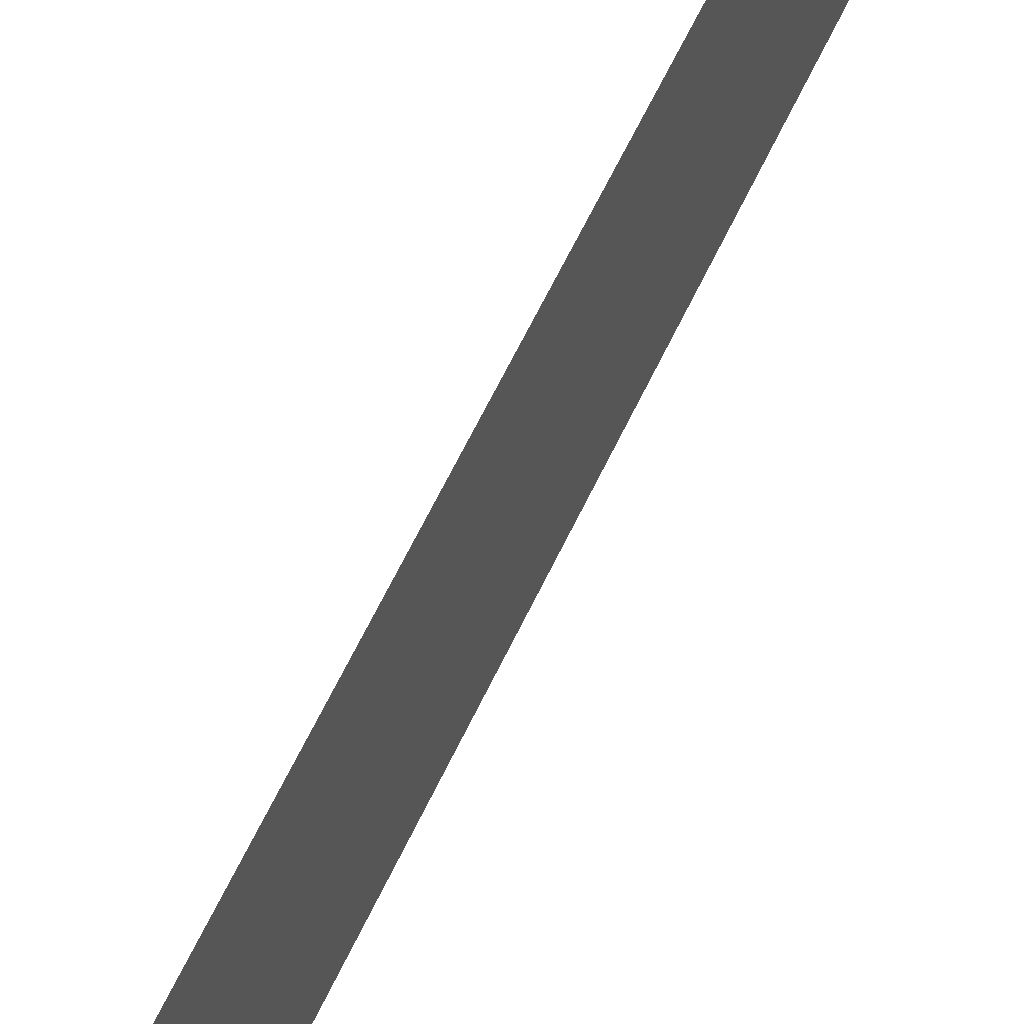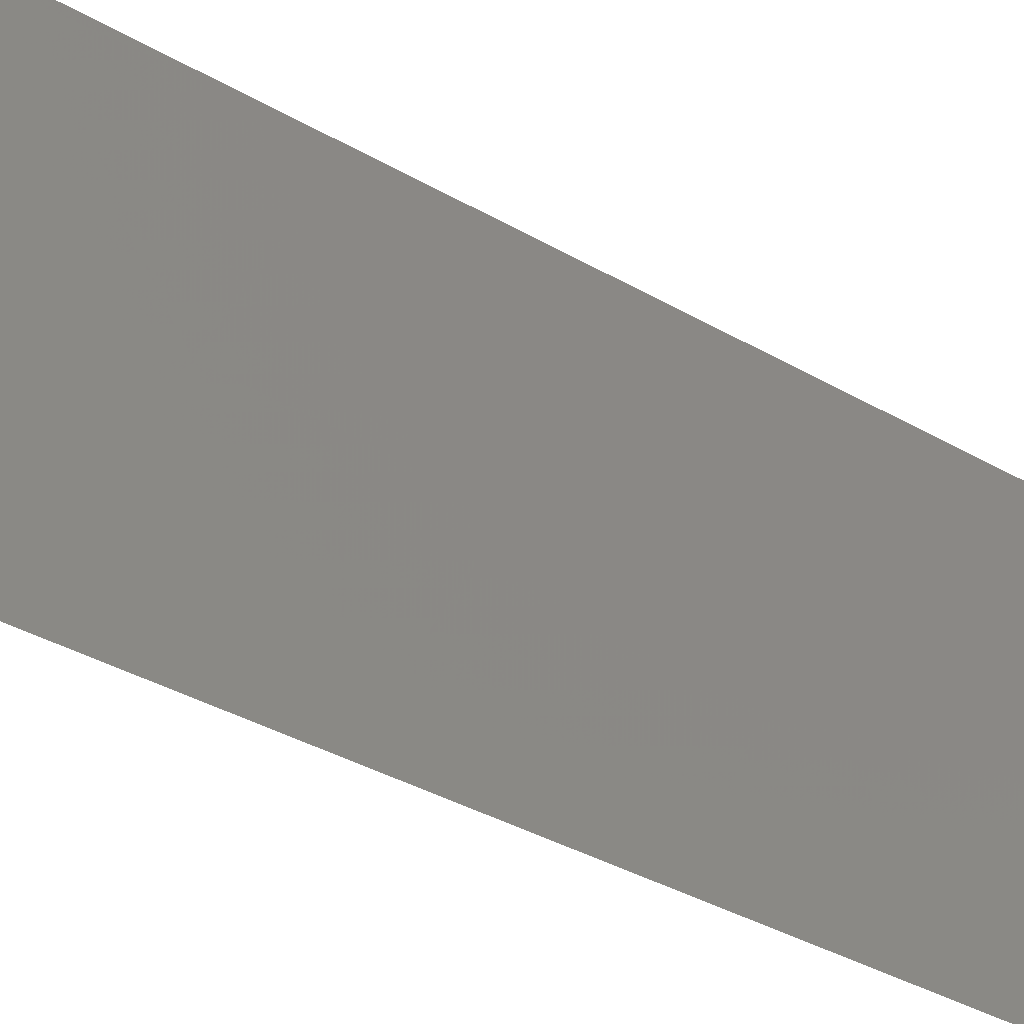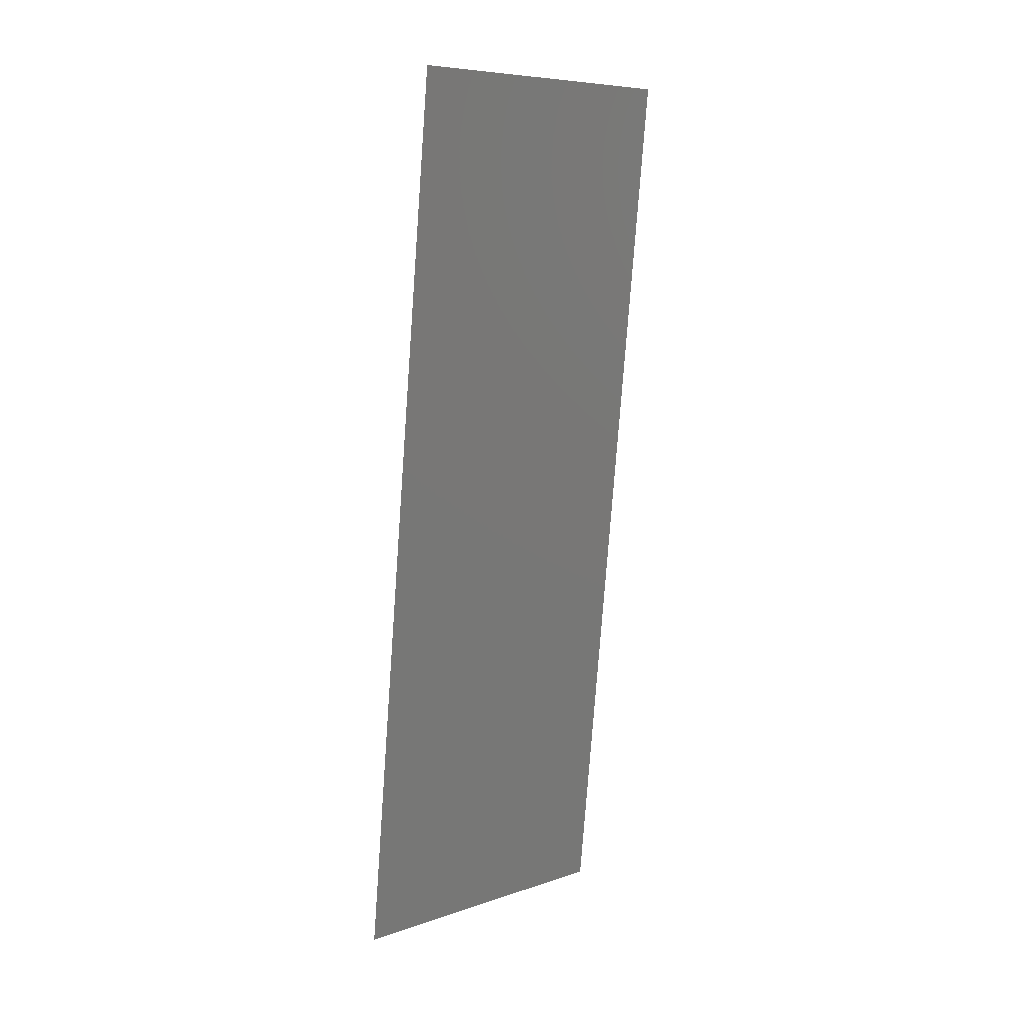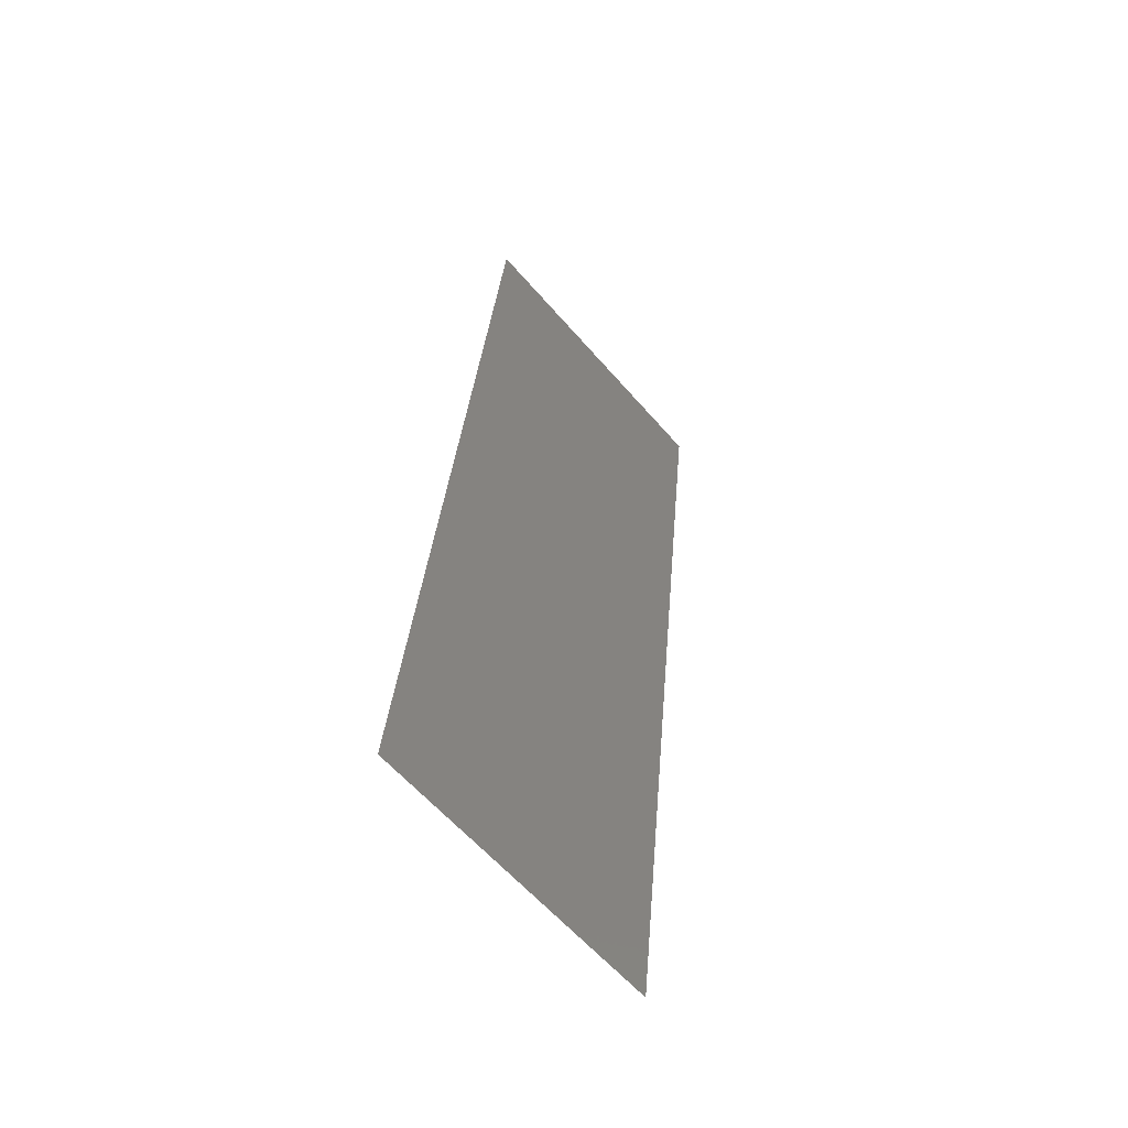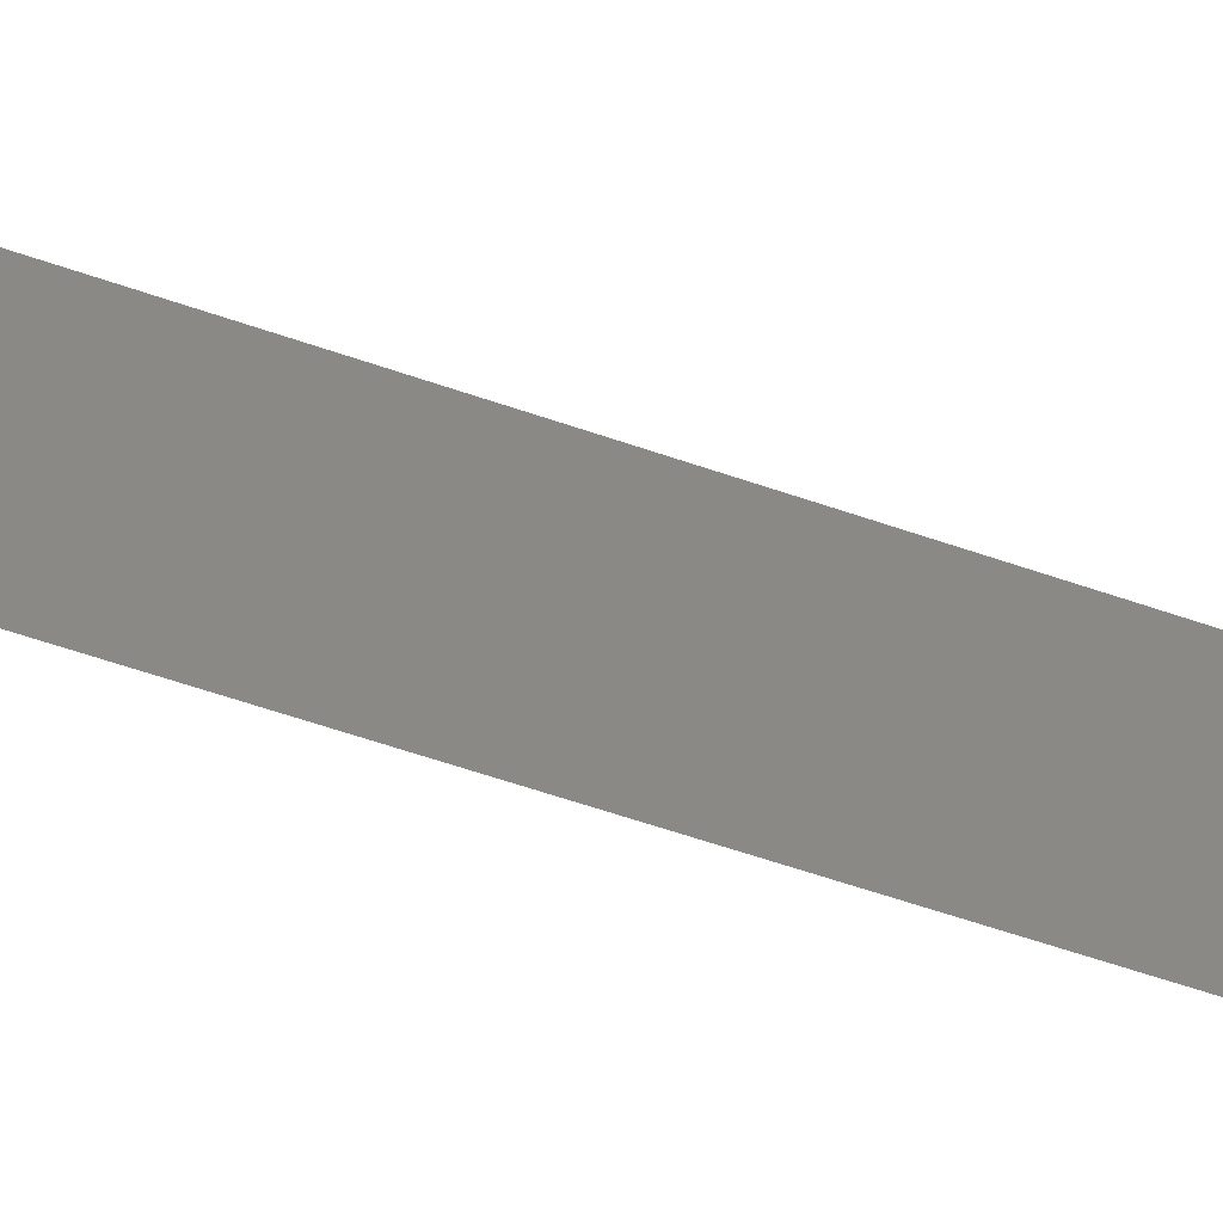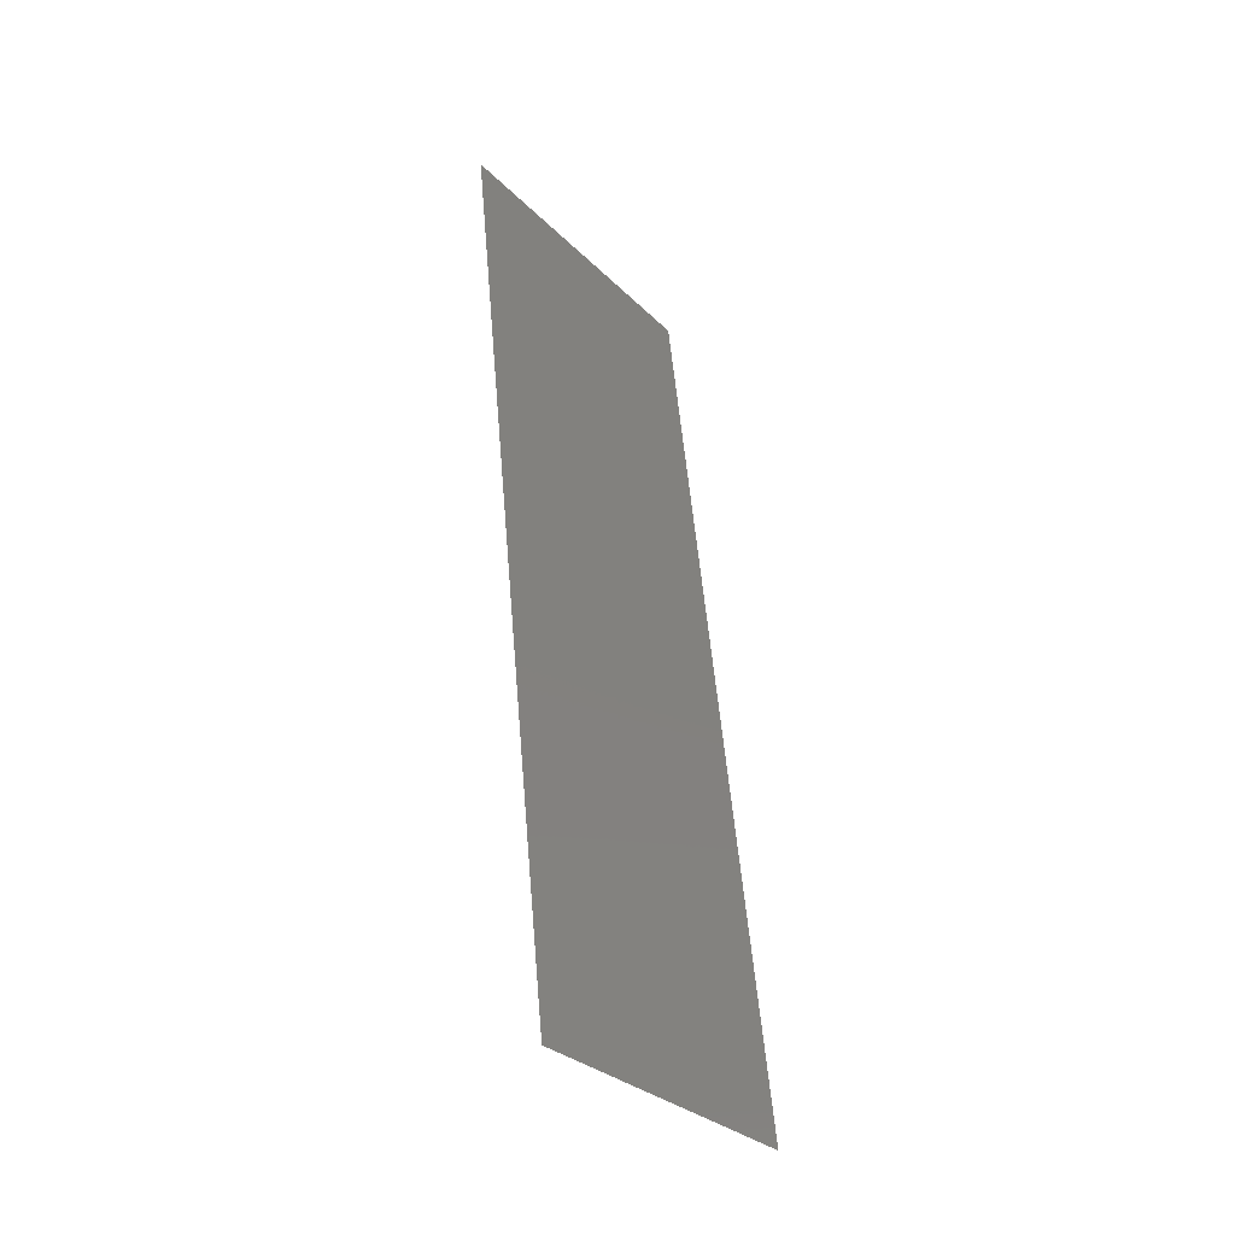
<metadata>
{"format":"stl","ext":"stl","renderer":"f3d","projection":"perspective","resolution":1024,"background":"white","views":[{"elev":66.6,"azim":32.1,"up":"+Z"},{"elev":-32.9,"azim":56.5,"up":"+Z"},{"elev":7.7,"azim":-133.2,"up":"+Y"},{"elev":-61.1,"azim":-139.2,"up":"+Y"},{"elev":-64.0,"azim":77.2,"up":"+Z"},{"elev":-31.2,"azim":36.4,"up":"+Y"}]}
</metadata>
<code>
# stl→obj: 19 verts, 22 faces
v 0.003078 0.0461 0.02
v 0.00277 0.04898 0.008358
v 0.001847 0.05762 0.02
v 0.006769 0.01152 0
v 0.007077 0.008643 0.01164
v 0.008 0 0
v 0.008 0 0.01
v 0.008 0 0.02
v 0.001847 0.05762 0.01
v 0.001847 0.05762 0
v 0.006769 0.01152 0.02
v 0.003078 0.0461 0
v 0.006103 0.01777 0.01027
v 0.004924 0.02881 0.01
v 0.005539 0.02305 0.02
v 0.005539 0.02305 0
v 0.003744 0.03985 0.009726
v 0.004308 0.03457 0
v 0.004308 0.03457 0.02
f 1 2 3
f 4 5 6
f 7 5 8
f 9 2 10
f 8 5 11
f 10 2 12
f 13 14 15
f 16 14 13
f 12 17 18
f 11 13 15
f 16 13 4
f 19 17 1
f 19 14 17
f 17 14 18
f 15 14 19
f 18 14 16
f 13 5 4
f 17 2 1
f 12 2 17
f 11 5 13
f 6 5 7
f 3 2 9

</code>
